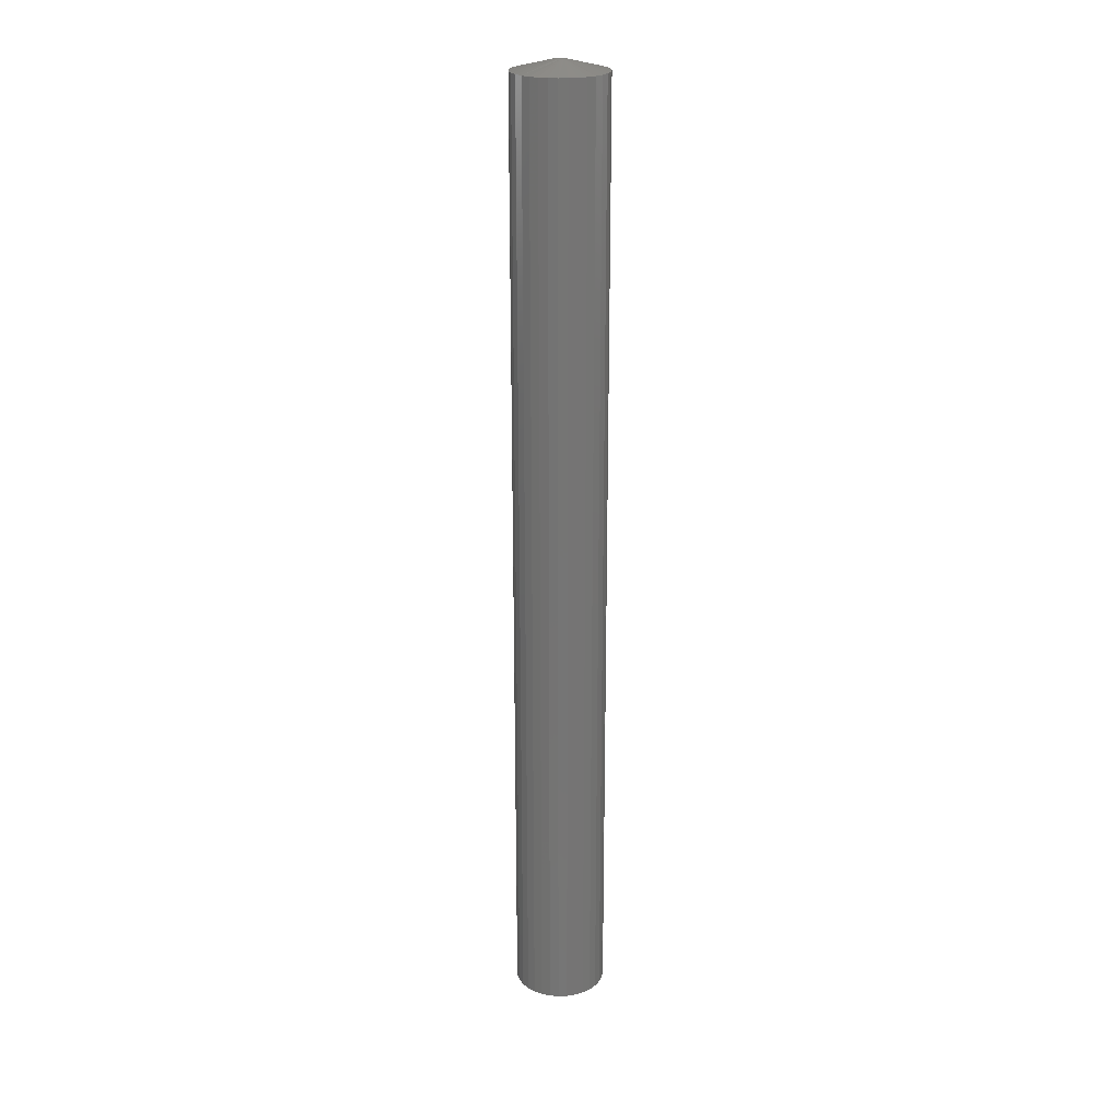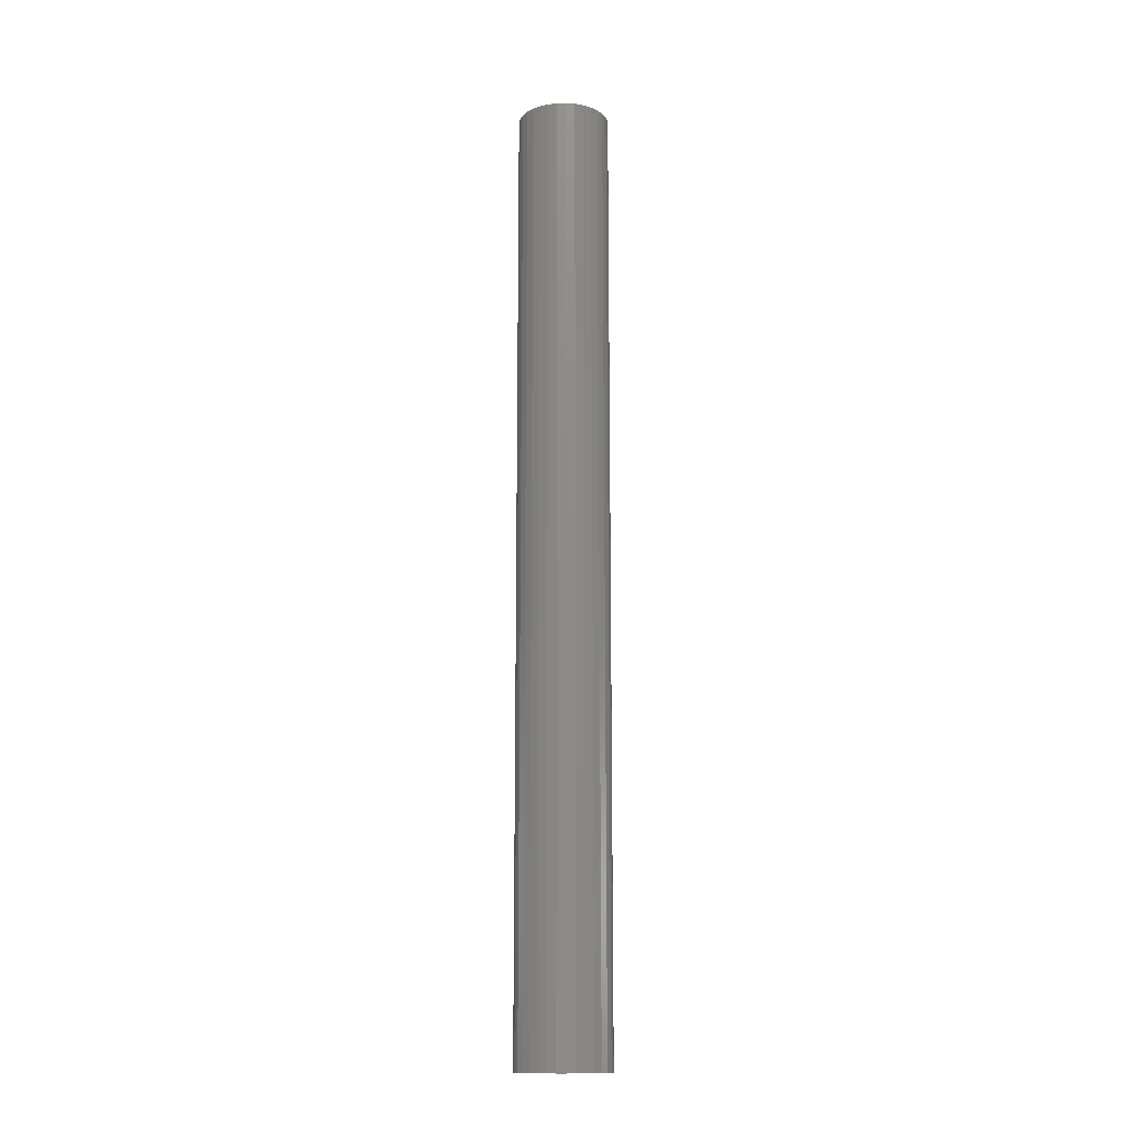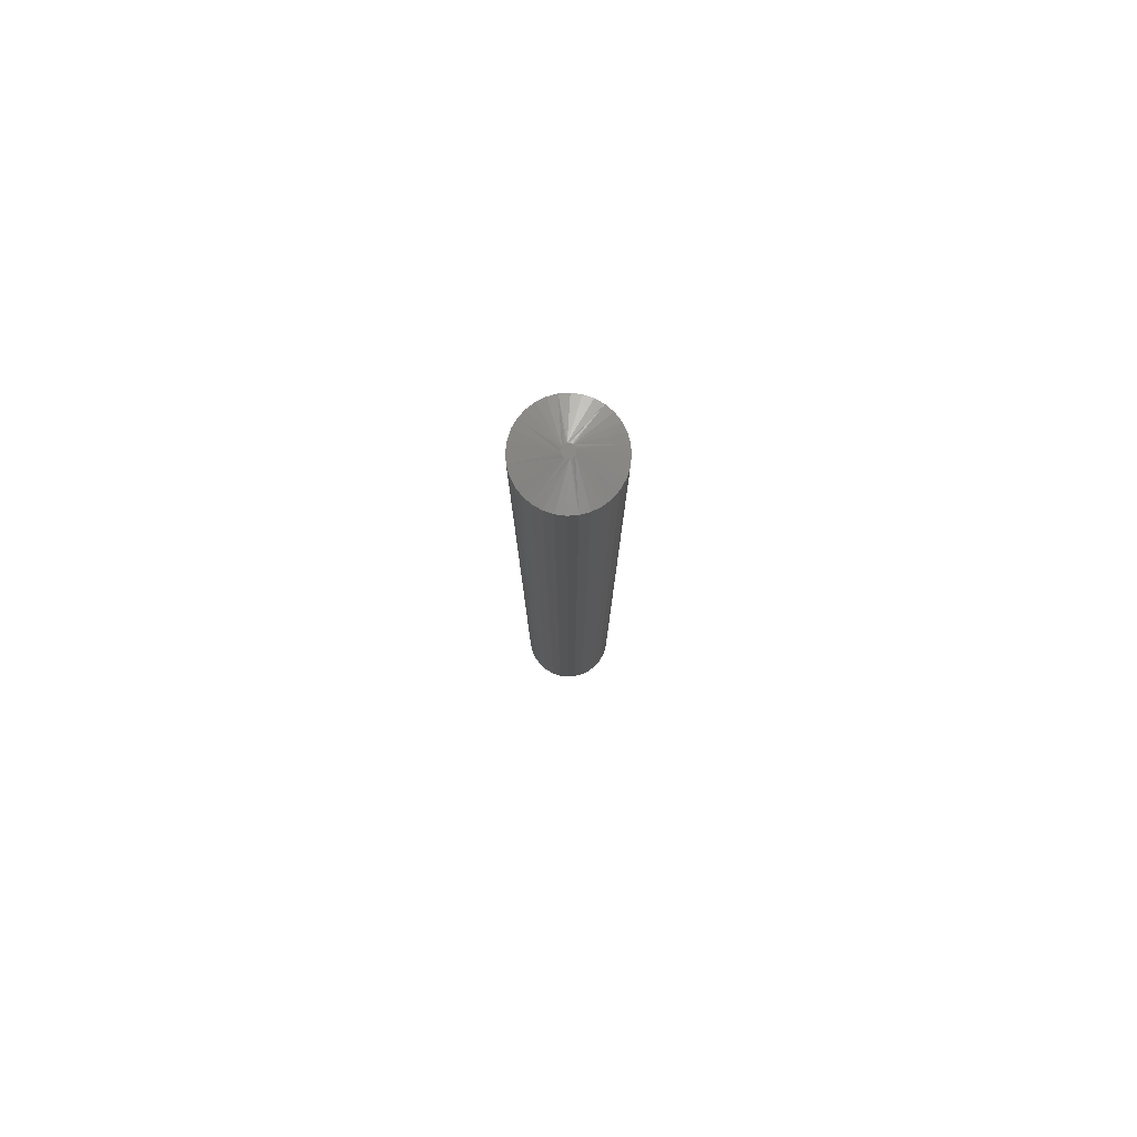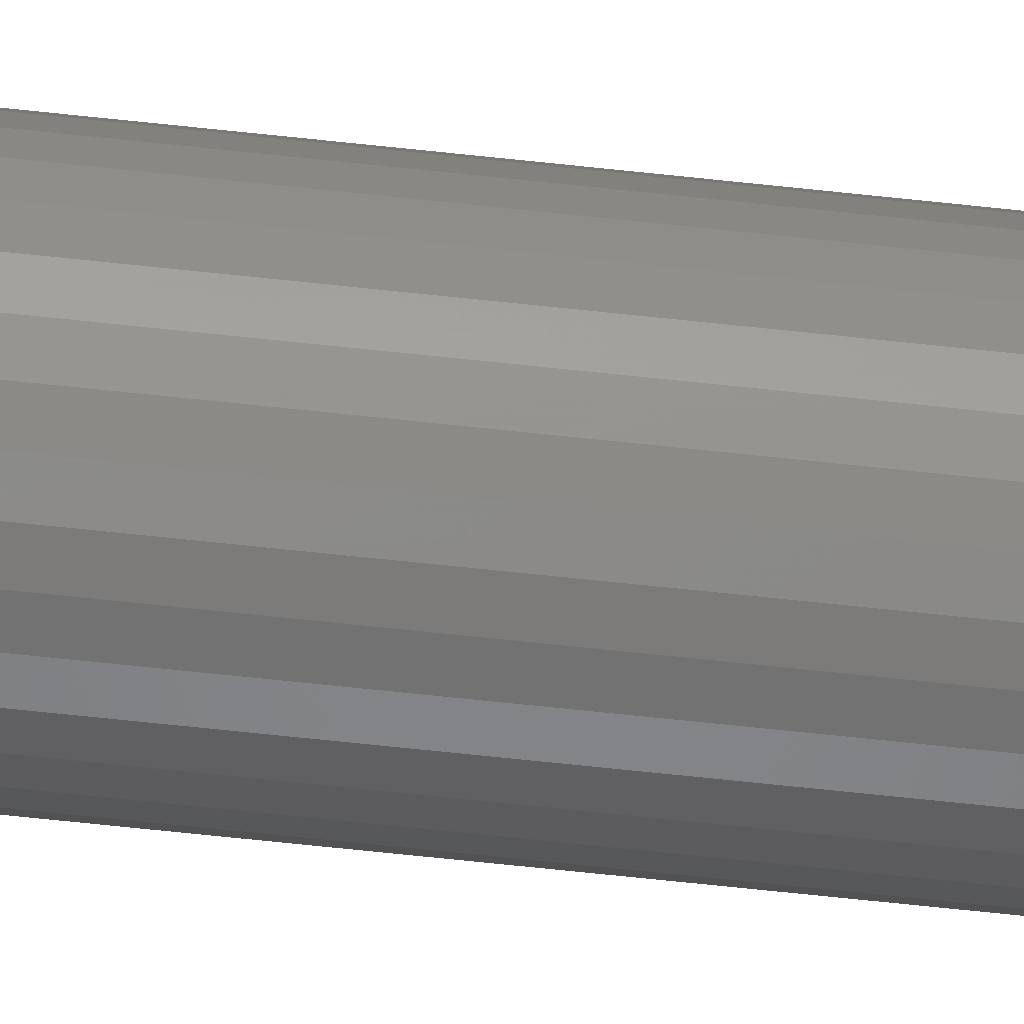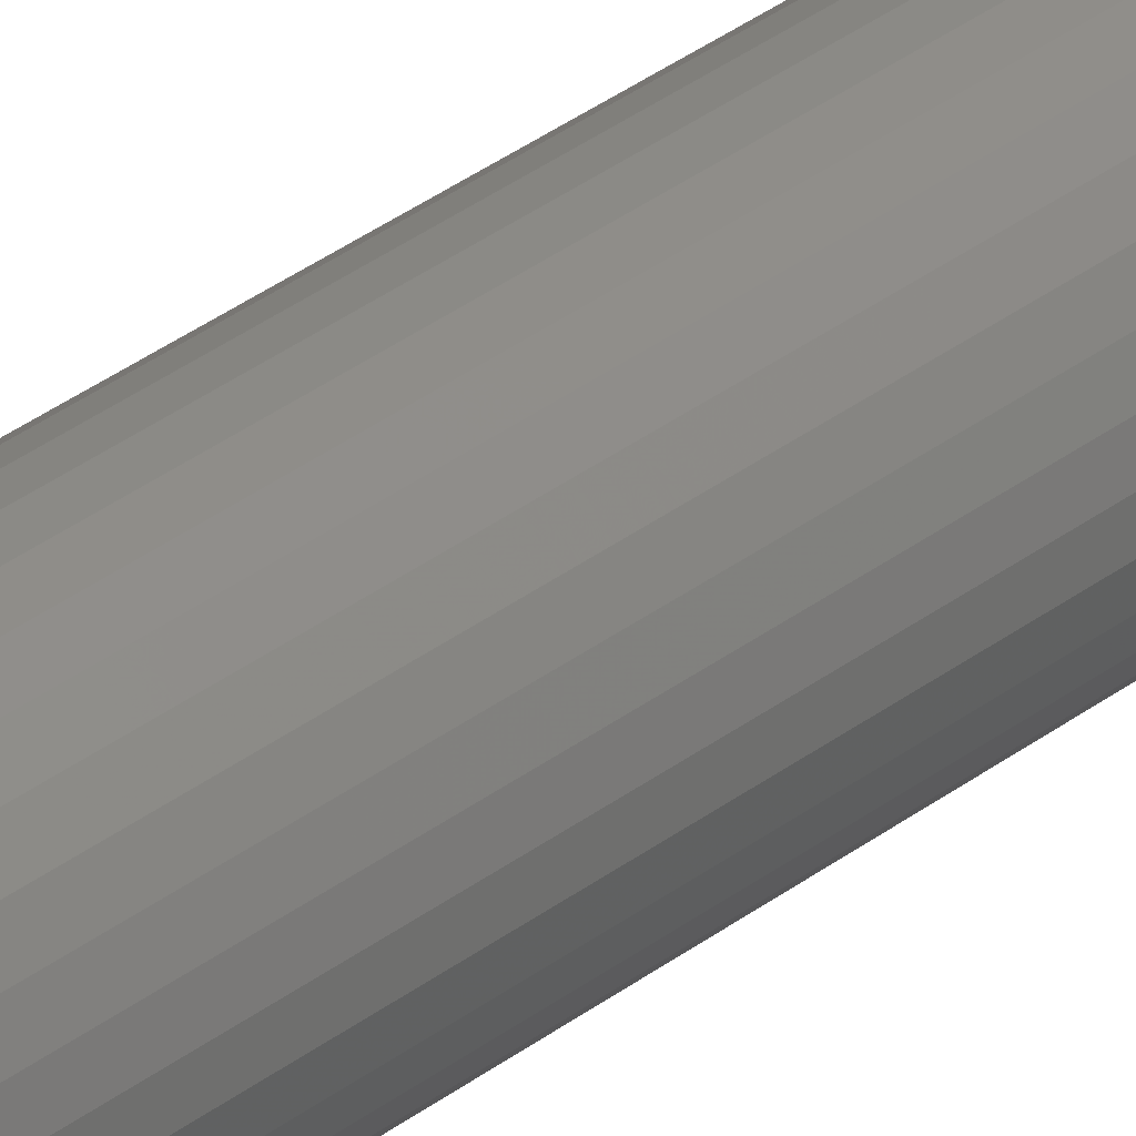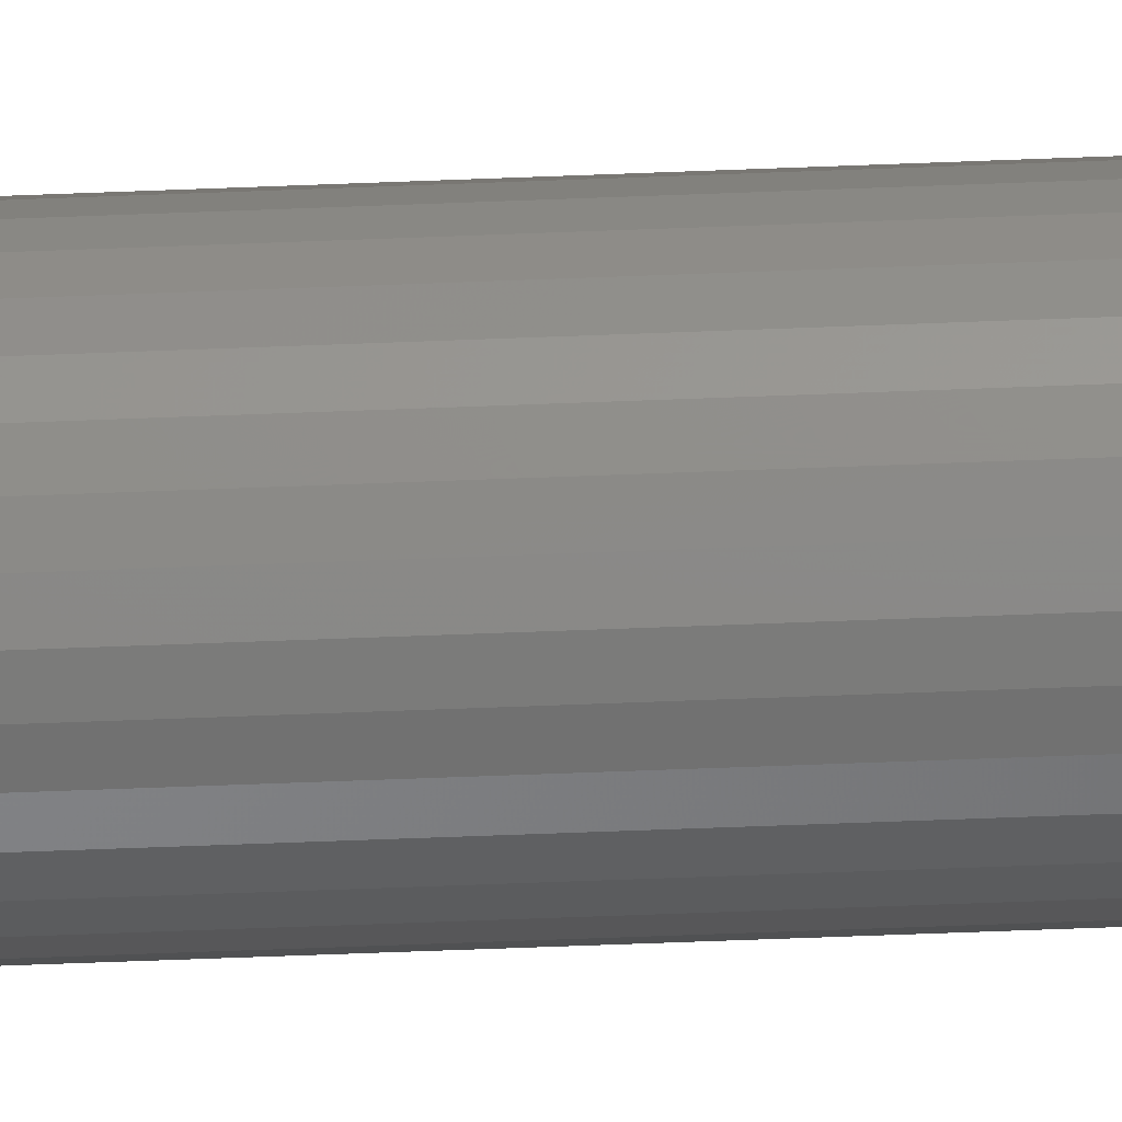
<metadata>
{"format":"stl","ext":"stl","renderer":"f3d","projection":"perspective","resolution":1024,"background":"white","views":[{"elev":22.8,"azim":137.1,"up":"+Y"},{"elev":-14.7,"azim":-14.4,"up":"+Y"},{"elev":79.8,"azim":170.5,"up":"+Y"},{"elev":-69.1,"azim":-96.1,"up":"+Z"},{"elev":35.7,"azim":-134.8,"up":"+Z"},{"elev":-57.3,"azim":92.4,"up":"+Z"}]}
</metadata>
<code>
# stl→obj: 96 verts, 188 faces
v 0.004835 0.75 0.005208
v -0.01076 0.75 0.005208
v 0.003669 0.75 0.006629
v -0.01162 0.75 0.003588
v 0.005701 0.75 0.003588
v -0.01216 0.75 0.001829
v 0.006234 0.75 0.001829
v 0.005701 0.75 -0.003588
v -0.01162 0.75 -0.003588
v 0.006234 0.75 -0.001829
v -0.01076 0.75 -0.005208
v 0.004835 0.75 -0.005208
v -0.00959 0.75 -0.006629
v 0.003669 0.75 -0.006629
v -0.008169 0.75 -0.007795
v -0.006548 0.75 -0.008661
v -0.00959 0.75 0.006629
v -0.008169 0.75 0.007795
v -0.006548 0.75 0.008661
v -0.004789 0.75 0.009195
v -0.002961 0.75 0.009375
v -0.001132 0.75 0.009195
v 0.0006271 0.75 0.008661
v 0.002248 0.75 0.007795
v 0.002248 0.75 -0.007795
v 0.0006271 0.75 -0.008661
v -0.001132 0.75 -0.009195
v -0.002961 0.75 -0.009375
v -0.004789 0.75 -0.009195
v -0.01216 0.75 -0.001829
v -0.01234 0.75 6.923e-10
v 0.006414 0.75 -1.944e-17
v 0.06891 0.7344 -2.756e-17
v 0.06891 -0.75 -9.96e-18
v 0.06753 0.7344 -0.01402
v 0.06753 -0.75 -0.01402
v 0.06344 0.7344 -0.02751
v 0.06344 -0.75 -0.02751
v 0.0568 0.7344 -0.03993
v 0.0568 -0.75 -0.03993
v 0.04786 0.7344 -0.05082
v 0.04786 -0.75 -0.05082
v 0.03697 0.7344 -0.05976
v 0.03697 -0.75 -0.05976
v 0.02454 0.7344 -0.0664
v 0.02454 -0.75 -0.0664
v 0.01106 0.7344 -0.07049
v 0.01106 -0.75 -0.07049
v -0.002961 0.7344 -0.07187
v -0.002961 -0.75 -0.07187
v -0.01698 0.7344 -0.07049
v -0.01698 -0.75 -0.07049
v -0.03047 0.7344 -0.0664
v -0.03047 -0.75 -0.0664
v -0.04289 0.7344 -0.05976
v -0.04289 -0.75 -0.05976
v -0.05378 0.7344 -0.05082
v -0.05378 -0.75 -0.05082
v -0.06272 0.7344 -0.03993
v -0.06272 -0.75 -0.03993
v -0.06936 0.7344 -0.02751
v -0.06936 -0.75 -0.02751
v -0.07345 0.7344 -0.01402
v -0.07345 -0.75 -0.01402
v -0.07484 0.7344 7.644e-18
v -0.07484 -0.75 7.644e-18
v -0.07345 0.7344 0.01402
v -0.07345 -0.75 0.01402
v -0.06936 0.7344 0.02751
v -0.06936 -0.75 0.02751
v -0.06272 0.7344 0.03993
v -0.06272 -0.75 0.03993
v -0.05378 0.7344 0.05082
v -0.05378 -0.75 0.05082
v -0.04289 0.7344 0.05976
v -0.04289 -0.75 0.05976
v -0.03047 0.7344 0.0664
v -0.03047 -0.75 0.0664
v -0.01698 0.7344 0.07049
v -0.01698 -0.75 0.07049
v -0.002961 0.7344 0.07187
v -0.002961 -0.75 0.07187
v 0.01106 0.7344 0.07049
v 0.01106 -0.75 0.07049
v 0.02454 0.7344 0.0664
v 0.02454 -0.75 0.0664
v 0.03697 0.7344 0.05976
v 0.03697 -0.75 0.05976
v 0.04786 0.7344 0.05082
v 0.04786 -0.75 0.05082
v 0.0568 0.7344 0.03993
v 0.0568 -0.75 0.03993
v 0.06344 0.7344 0.02751
v 0.06344 -0.75 0.02751
v 0.06753 0.7344 0.01402
v 0.06753 -0.75 0.01402
f 1 2 3
f 1 4 2
f 5 4 1
f 5 6 4
f 7 6 5
f 8 9 10
f 8 11 9
f 12 11 8
f 12 13 11
f 14 13 12
f 14 15 13
f 16 15 14
f 17 18 19
f 17 19 20
f 17 20 21
f 17 21 22
f 17 22 23
f 17 23 24
f 17 24 3
f 17 3 2
f 25 26 27
f 25 27 28
f 25 28 29
f 25 29 16
f 25 16 14
f 9 30 10
f 10 30 31
f 10 31 32
f 32 31 6
f 32 6 7
f 33 34 35
f 35 34 36
f 35 36 37
f 37 36 38
f 37 38 39
f 39 38 40
f 39 40 41
f 41 40 42
f 41 42 43
f 43 42 44
f 43 44 45
f 45 44 46
f 45 46 47
f 47 46 48
f 47 48 49
f 49 48 50
f 49 50 51
f 51 50 52
f 51 52 53
f 53 52 54
f 53 54 55
f 55 54 56
f 55 56 57
f 57 56 58
f 57 58 59
f 59 58 60
f 59 60 61
f 61 60 62
f 61 62 63
f 63 62 64
f 63 64 65
f 65 64 66
f 65 66 67
f 67 66 68
f 67 68 69
f 69 68 70
f 69 70 71
f 71 70 72
f 71 72 73
f 73 72 74
f 73 74 75
f 75 74 76
f 75 76 77
f 77 76 78
f 77 78 79
f 79 78 80
f 79 80 81
f 81 80 82
f 81 82 83
f 83 82 84
f 83 84 85
f 85 84 86
f 85 86 87
f 87 86 88
f 87 88 89
f 89 88 90
f 89 90 91
f 91 90 92
f 91 92 93
f 93 92 94
f 93 94 95
f 95 94 96
f 95 96 33
f 33 96 34
f 33 14 12
f 33 12 8
f 33 8 10
f 33 10 32
f 14 33 35
f 14 35 37
f 14 37 39
f 14 39 41
f 57 31 30
f 57 30 9
f 57 9 11
f 57 11 13
f 31 57 59
f 31 59 61
f 31 61 63
f 31 63 65
f 49 13 15
f 49 15 16
f 49 16 29
f 49 29 28
f 13 49 51
f 13 51 53
f 13 53 55
f 13 55 57
f 41 28 27
f 41 27 26
f 41 26 25
f 41 25 14
f 28 41 43
f 28 43 45
f 28 45 47
f 28 47 49
f 65 17 2
f 65 2 4
f 65 4 6
f 65 6 31
f 17 65 67
f 17 67 69
f 17 69 71
f 17 71 73
f 89 32 7
f 89 7 5
f 89 5 1
f 89 1 3
f 32 89 91
f 32 91 93
f 32 93 95
f 32 95 33
f 81 3 24
f 81 24 23
f 81 23 22
f 81 22 21
f 3 81 83
f 3 83 85
f 3 85 87
f 3 87 89
f 73 21 20
f 73 20 19
f 73 19 18
f 73 18 17
f 21 73 75
f 21 75 77
f 21 77 79
f 21 79 81
f 80 84 82
f 84 80 78
f 84 78 86
f 86 78 76
f 86 76 88
f 88 76 74
f 88 74 90
f 90 74 72
f 90 72 92
f 40 58 42
f 42 58 56
f 42 56 44
f 44 56 54
f 44 54 46
f 46 54 52
f 46 52 48
f 48 52 50
f 92 72 94
f 94 72 70
f 94 70 96
f 96 70 68
f 96 68 34
f 34 68 66
f 34 66 36
f 36 66 64
f 36 64 38
f 38 64 62
f 38 62 40
f 40 62 60
f 40 60 58

</code>
